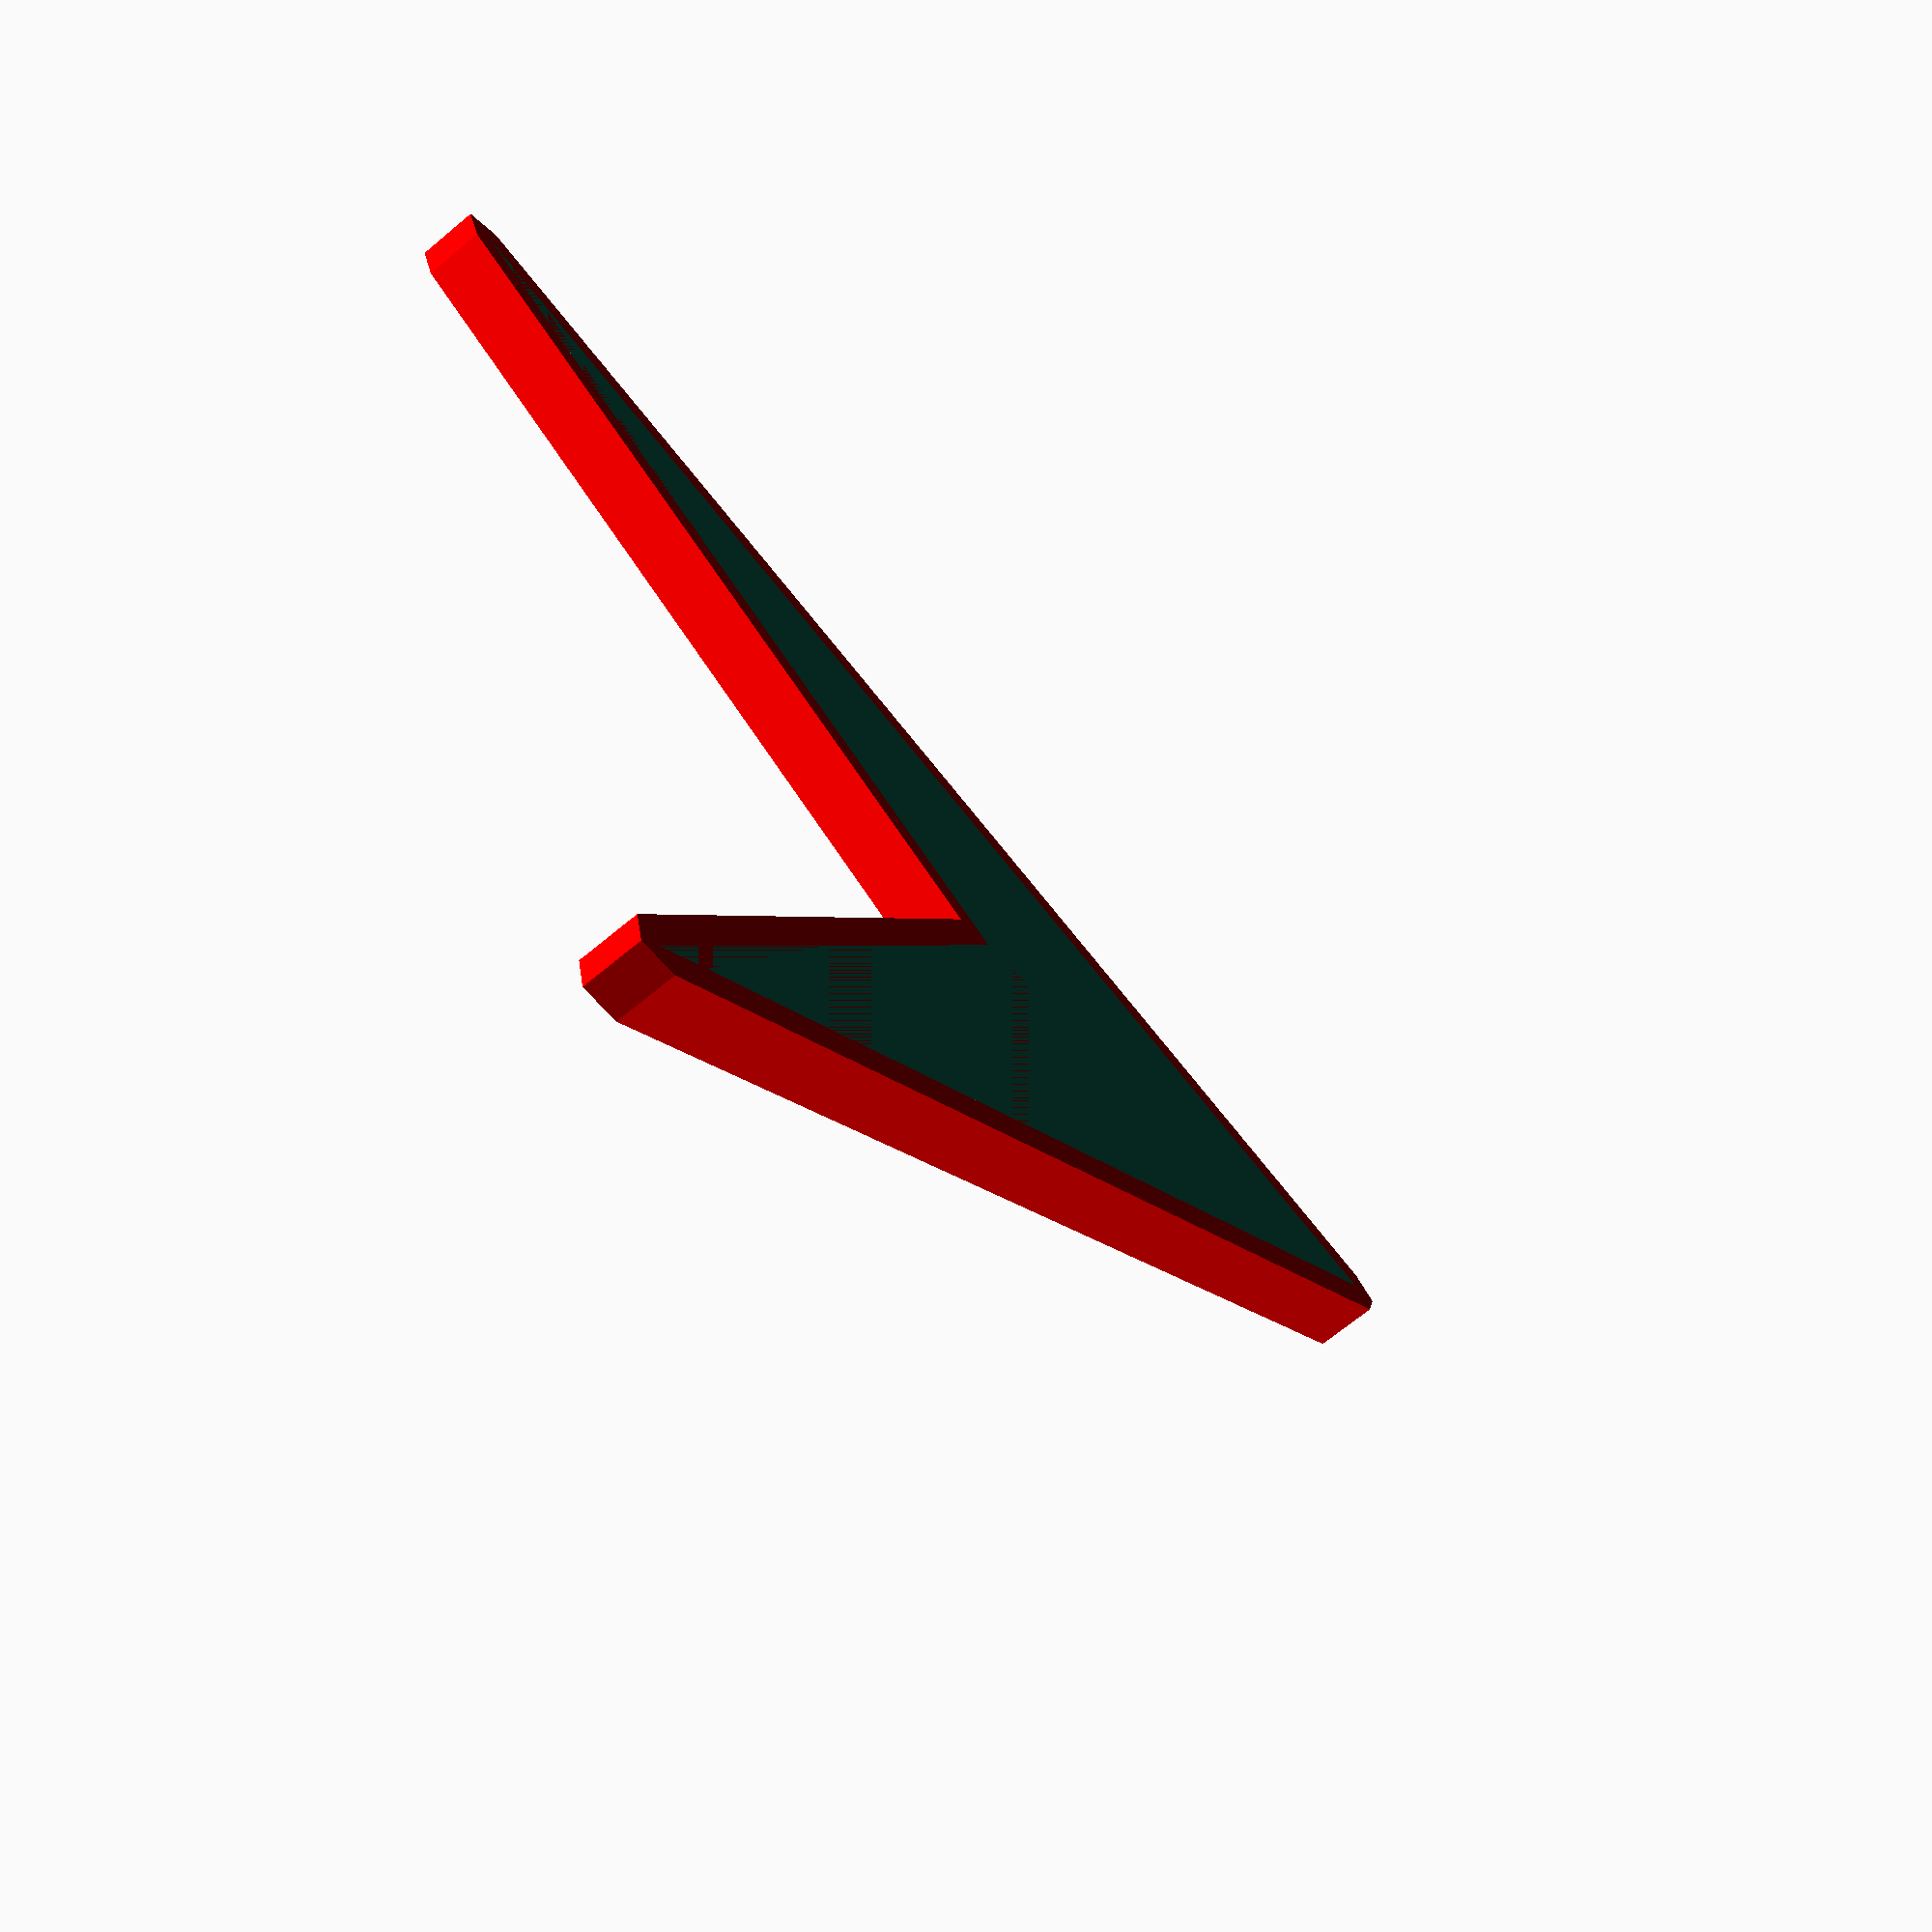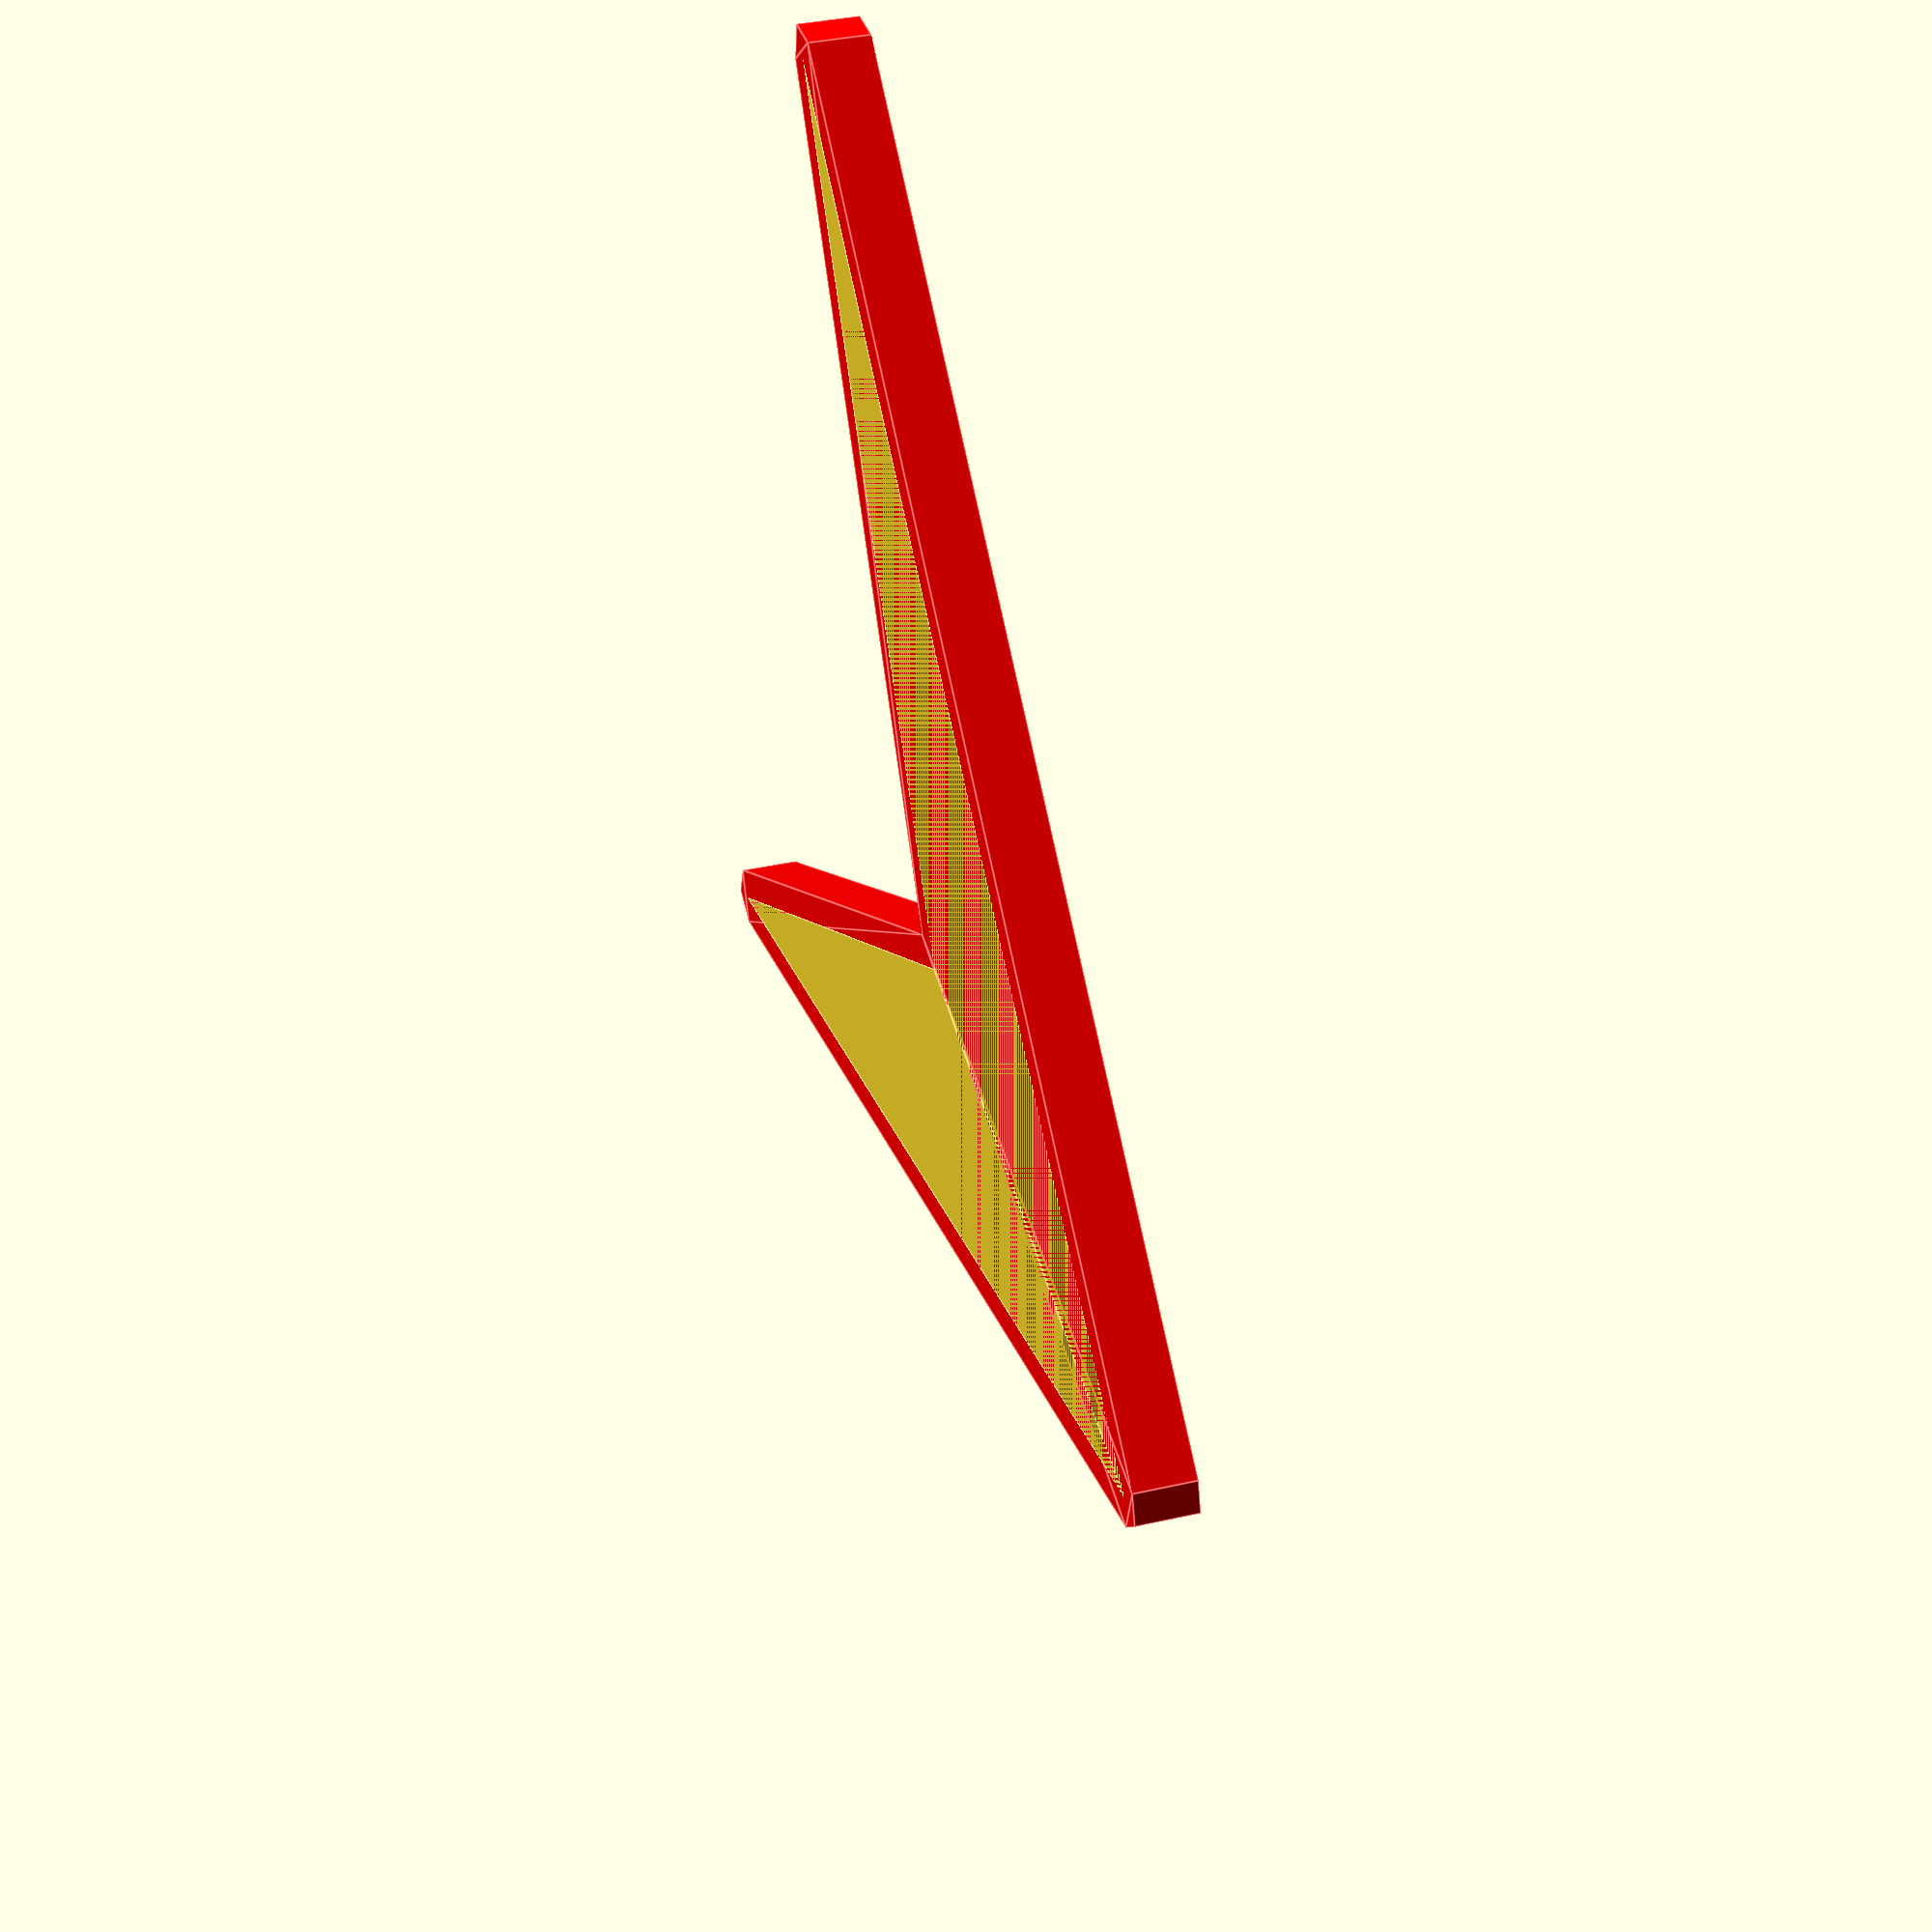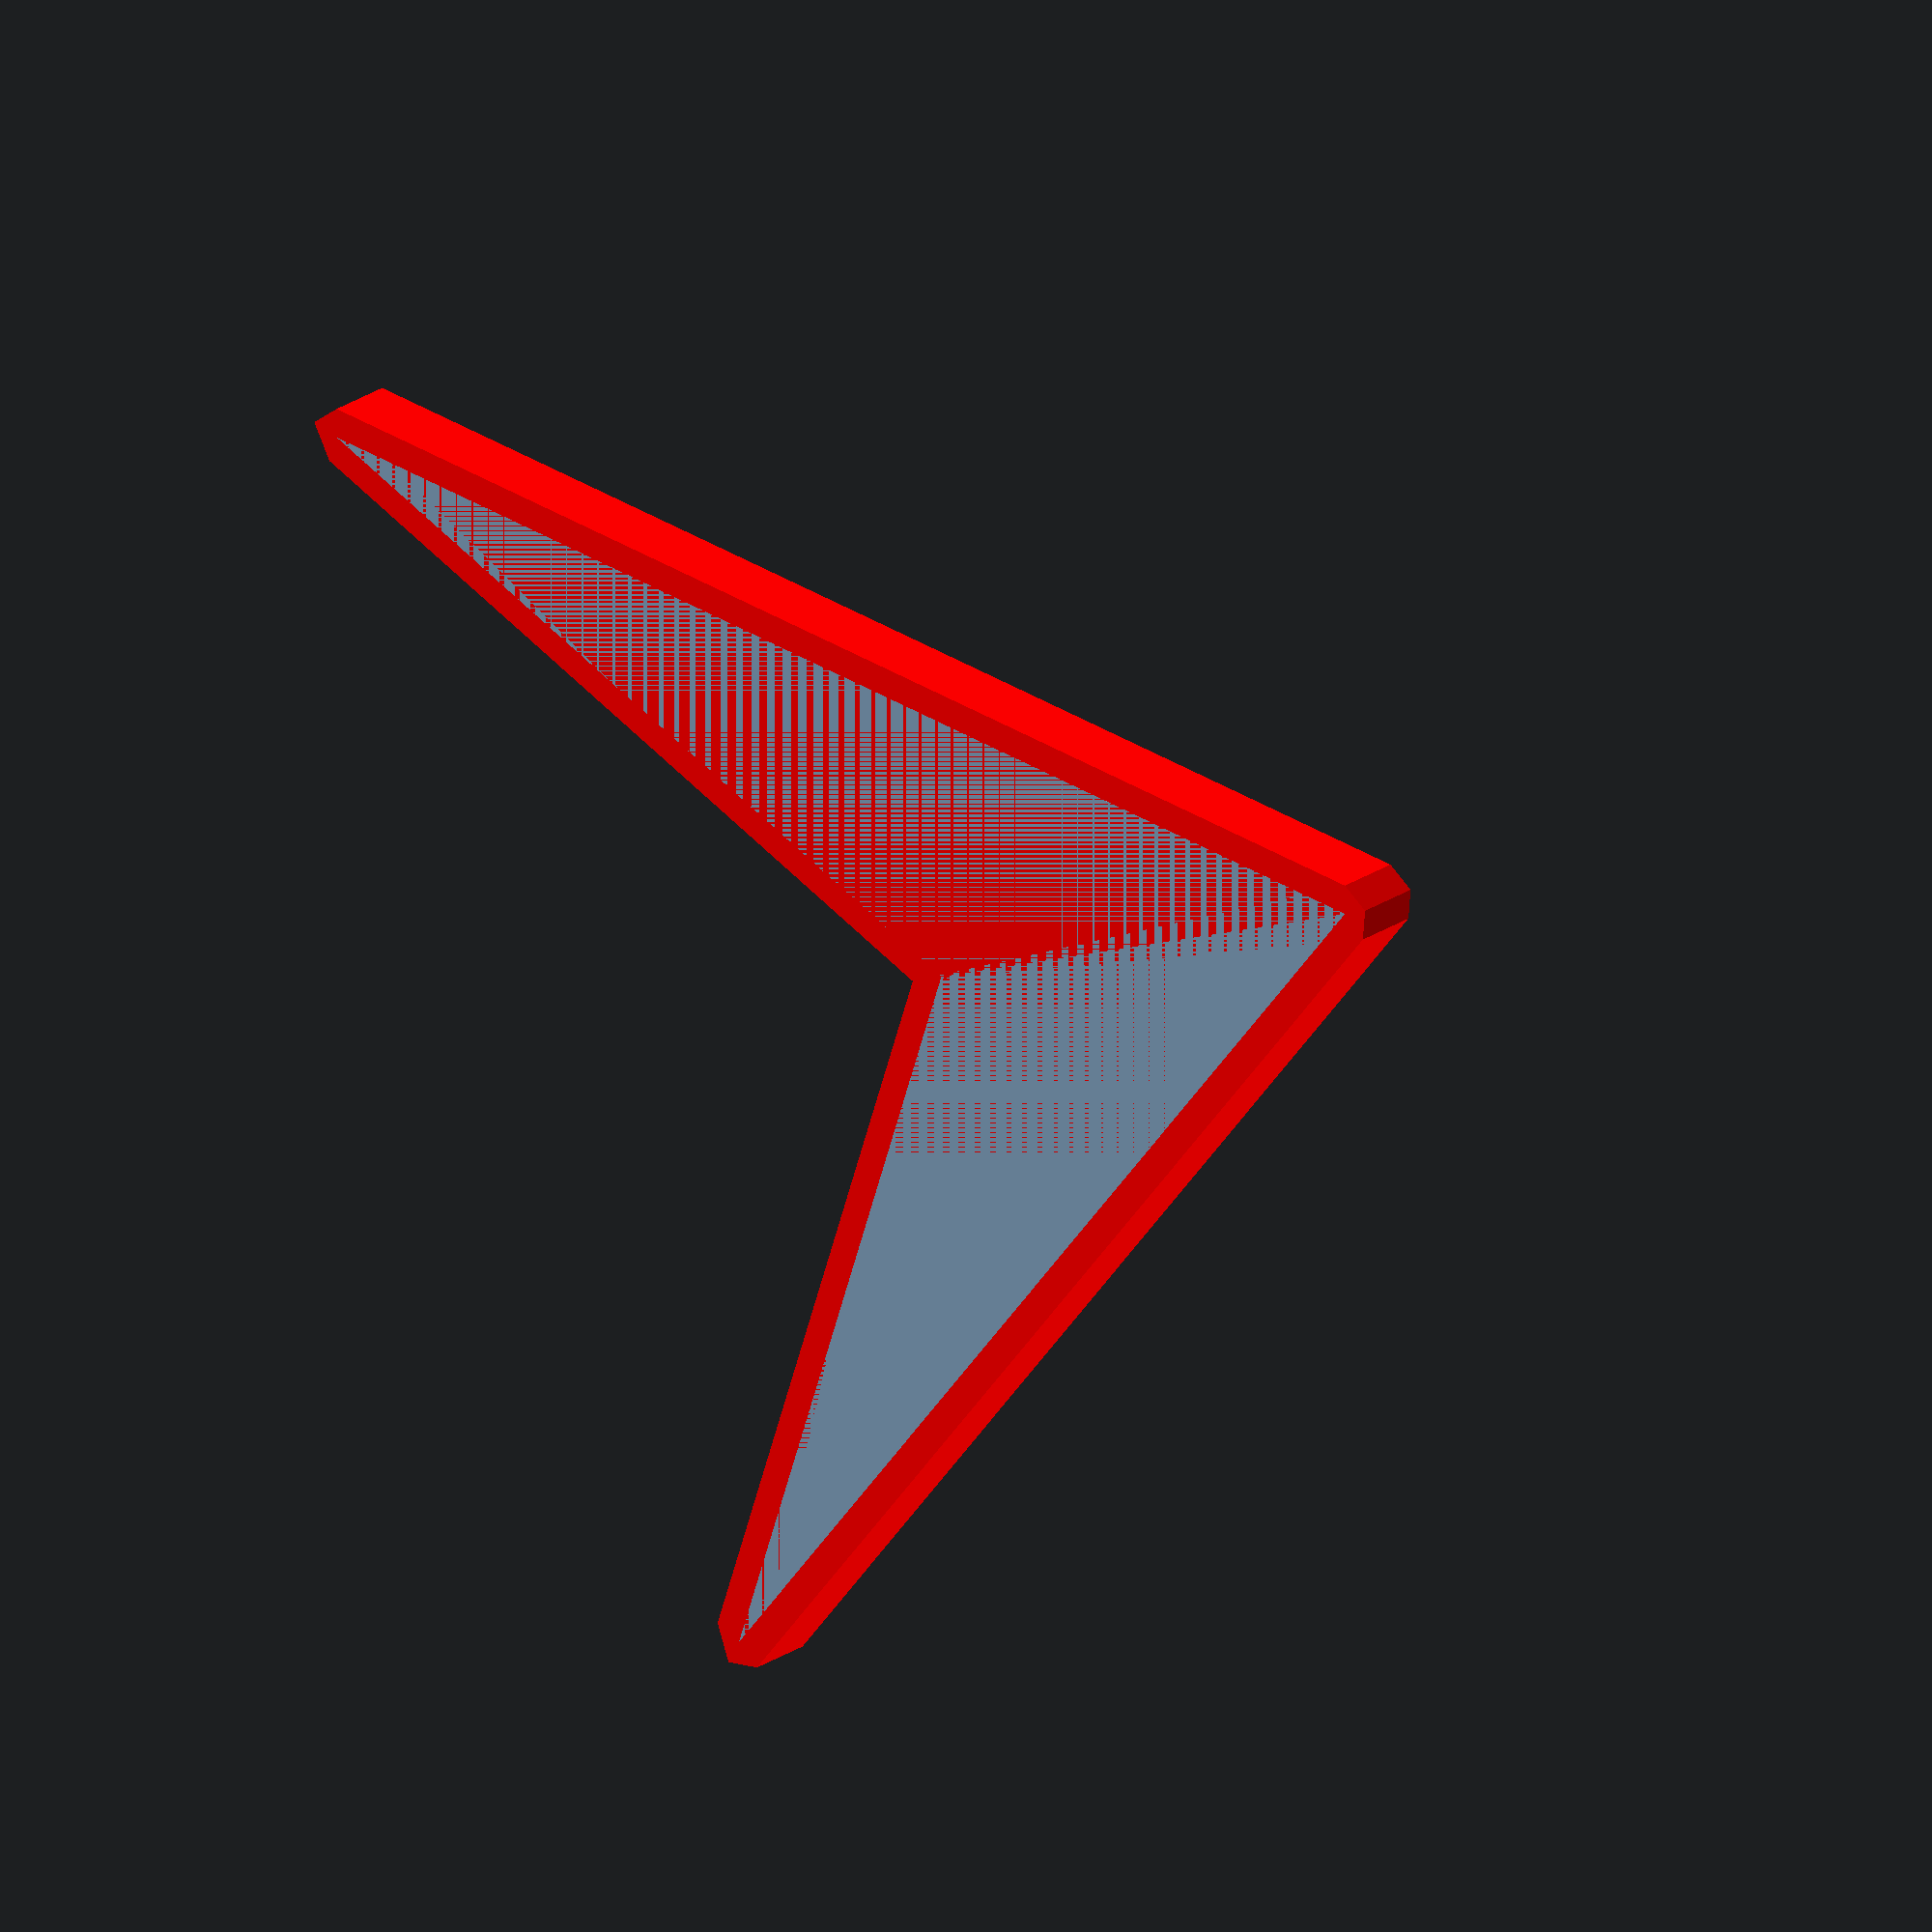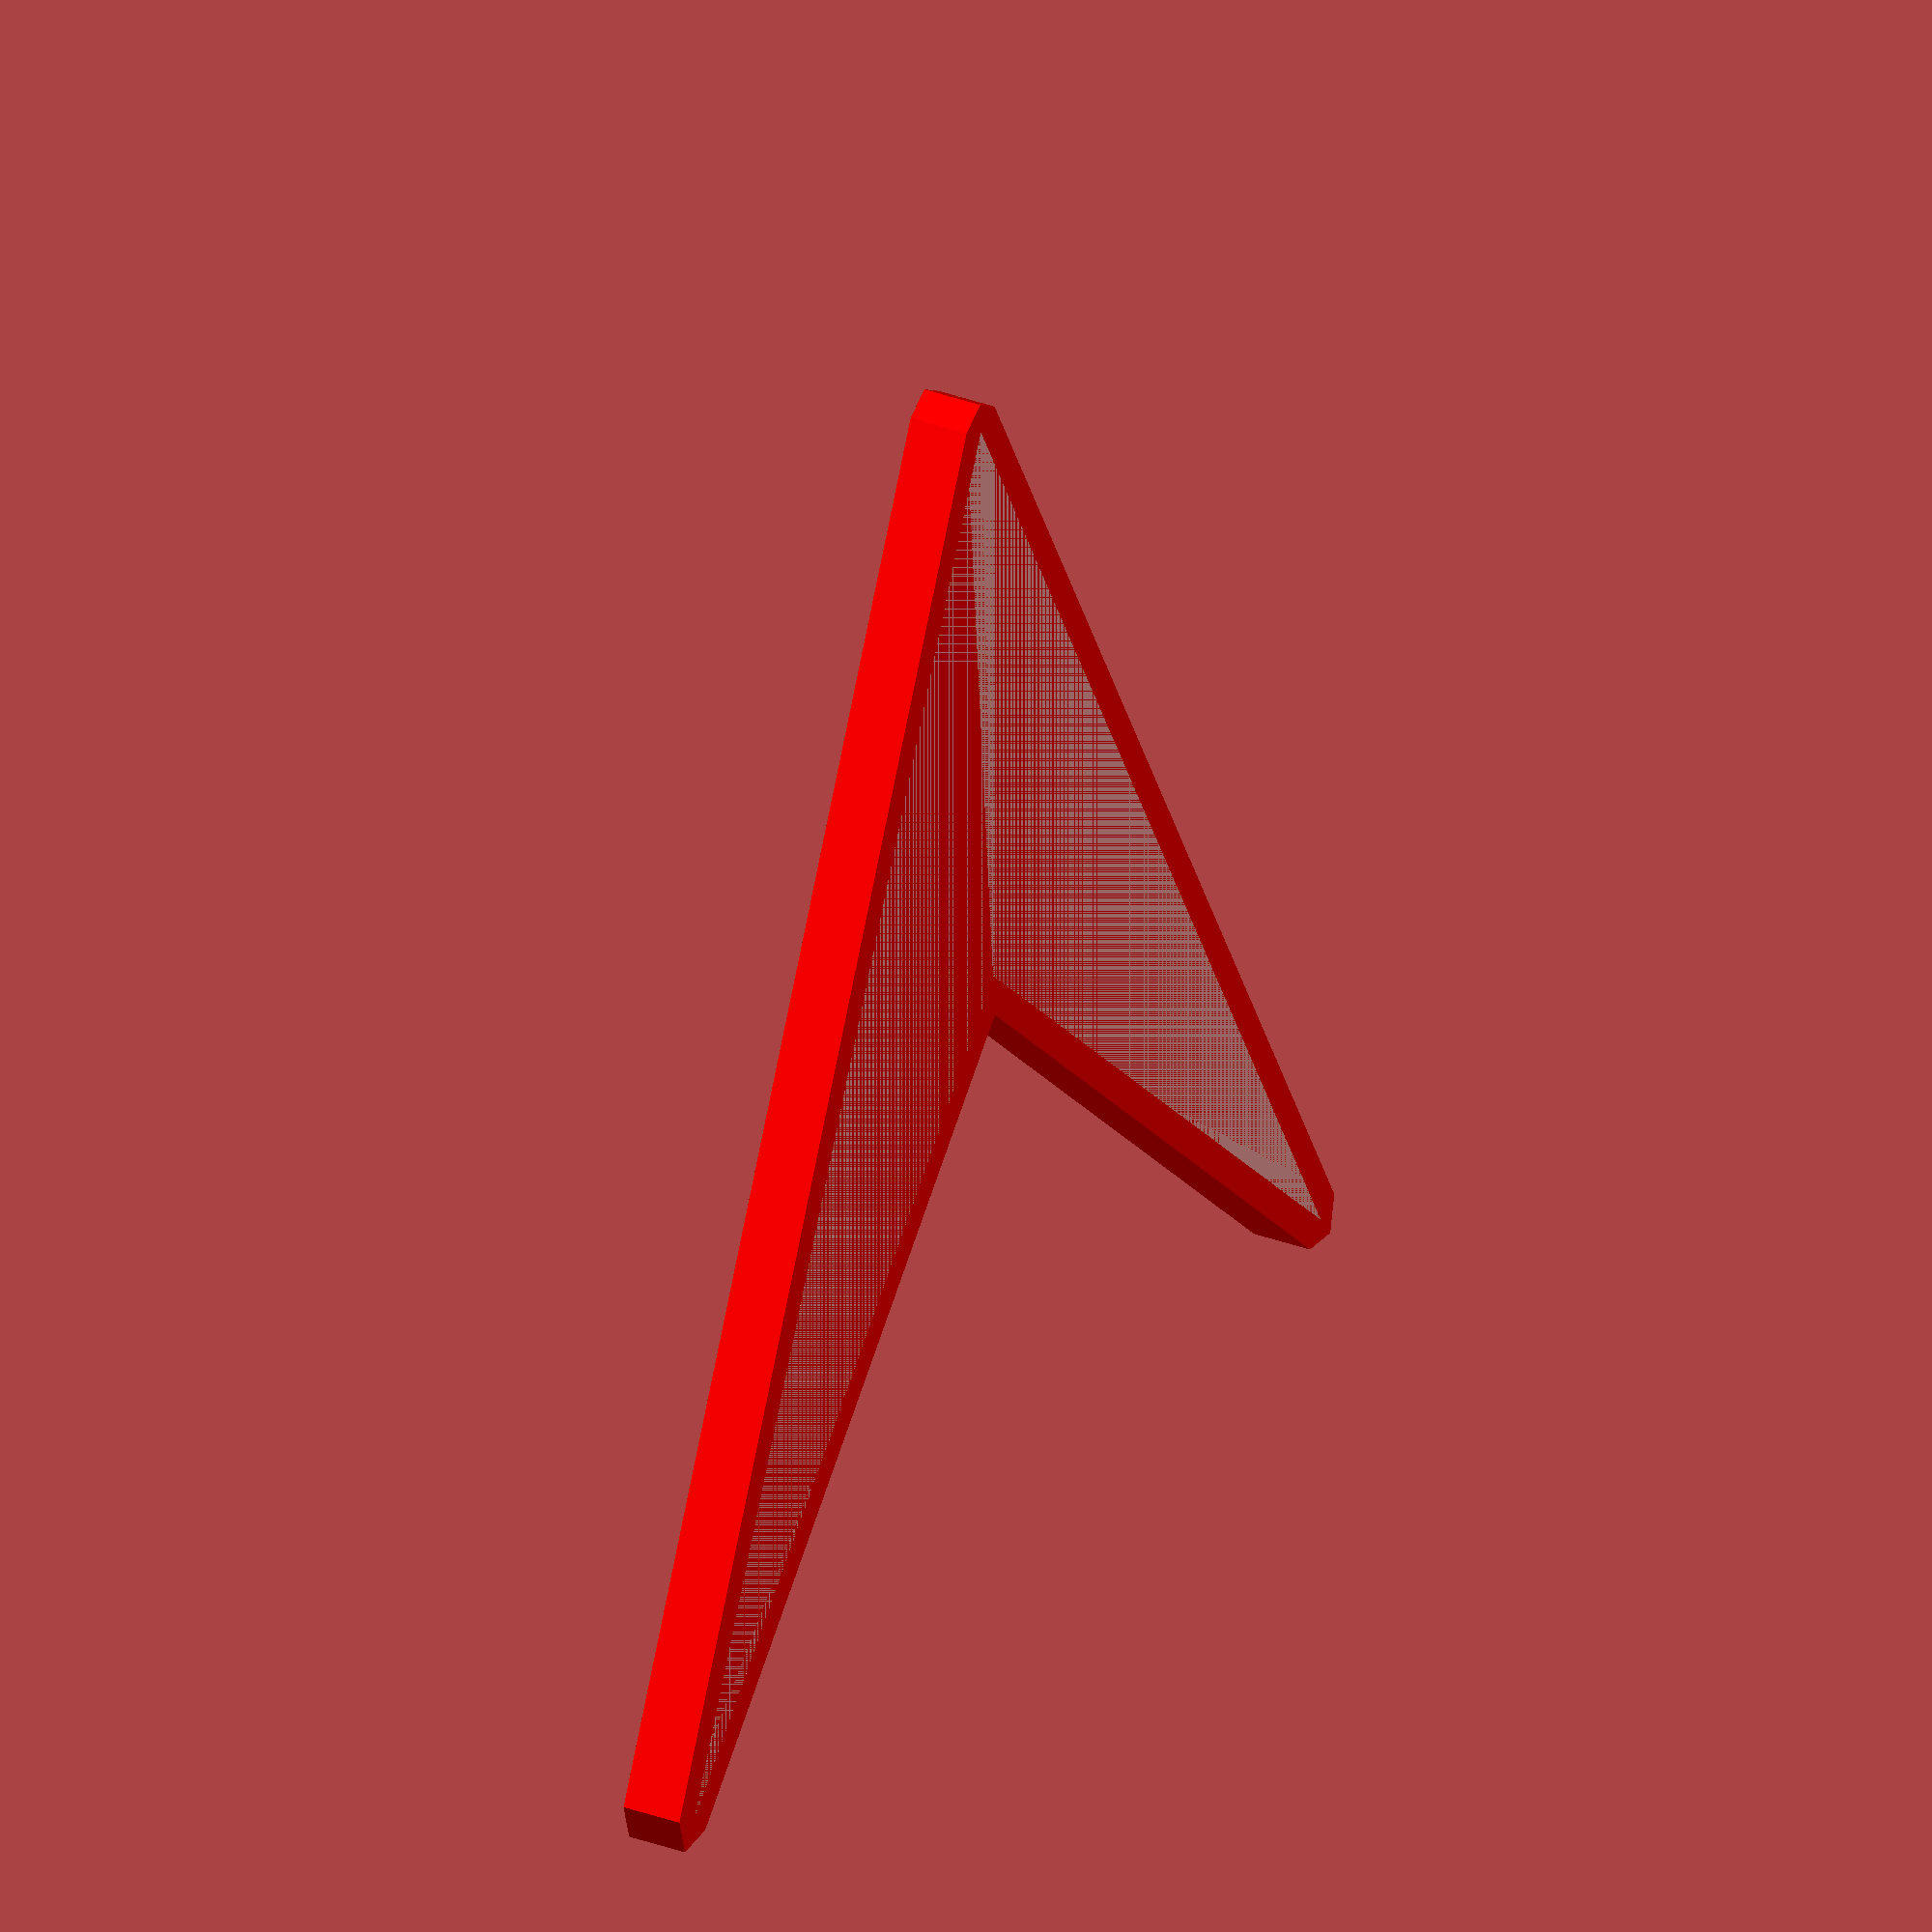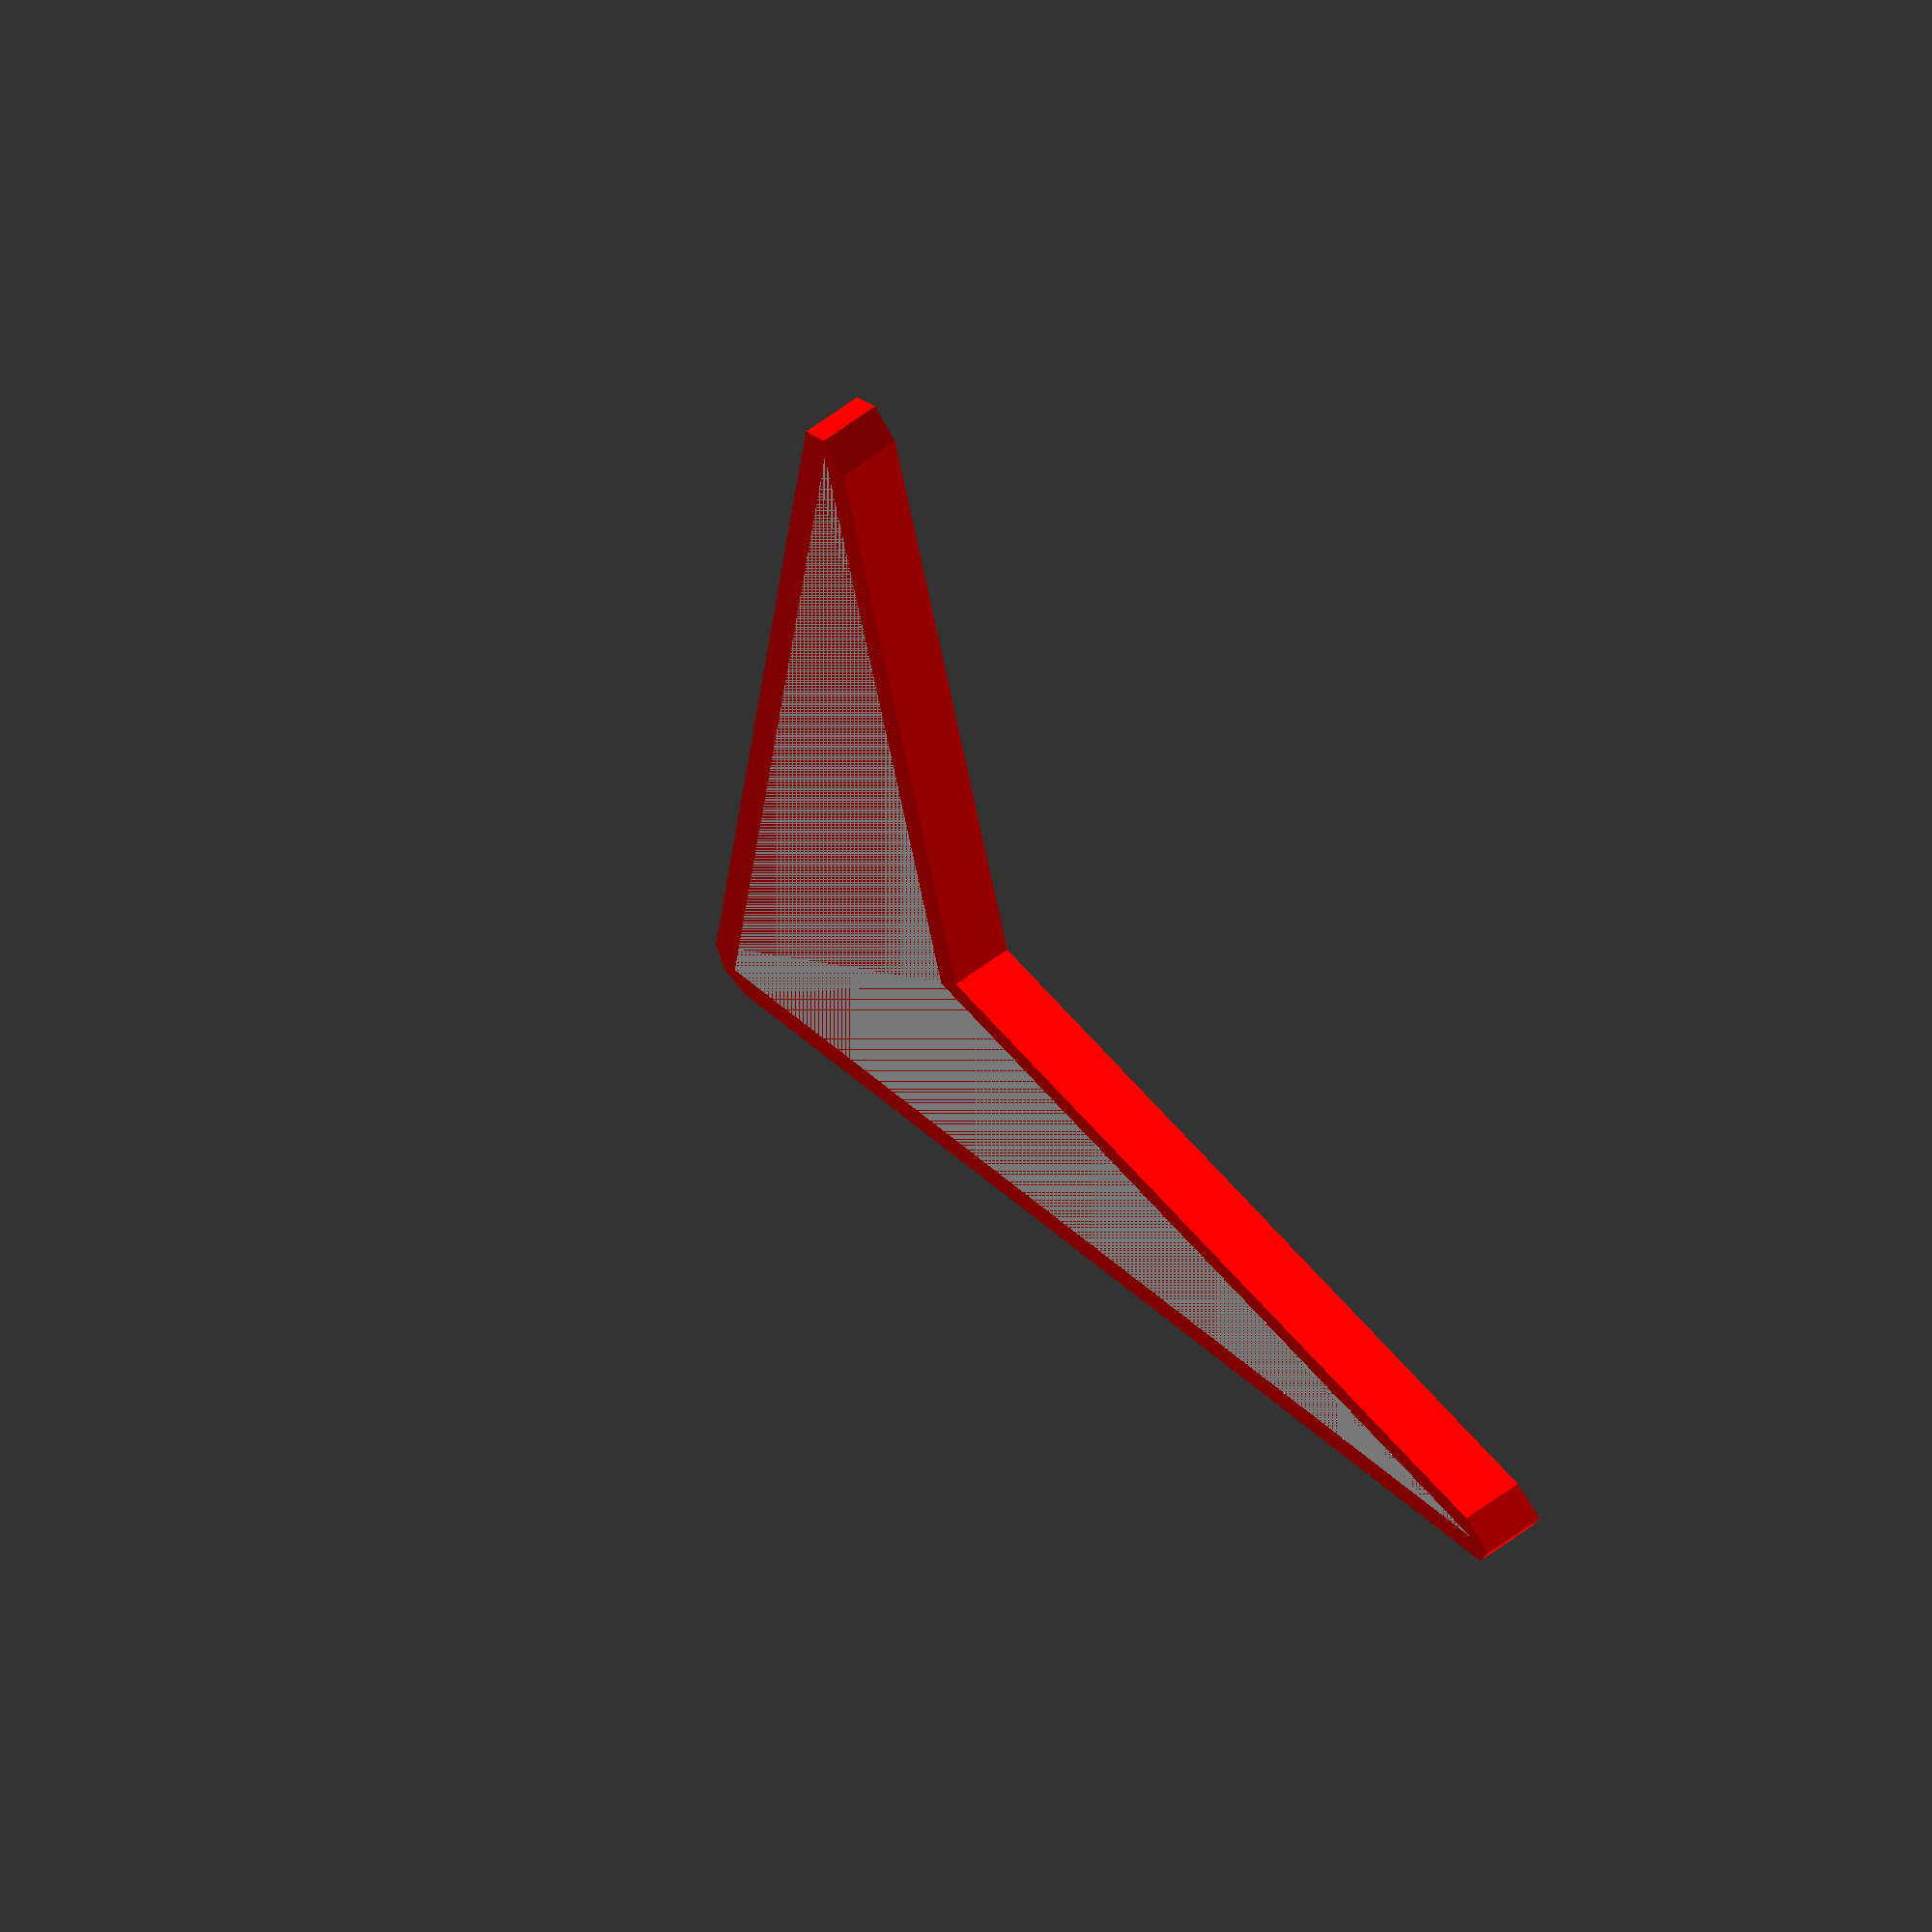
<openscad>
// Unit of length: Unit.MM
union()
{
   color(c = [1.0, 0.0, 0.0, 1.0])
   {
      polygon(points = [[-10.4472, 0.2236], [-10.2924, -0.4056], [-9.6464, -0.3536], [0.0, 9.2929], [9.6464, -0.3536], [10.2924, -0.4056], [10.4472, 0.2236], [0.4472, 20.2236], [0.0, 20.5], [-0.4472, 20.2236]]);
   }
   polygon(points = [[-10.0, 0.0], [0.0, 10.0], [10.0, 0.0], [0.0, 20.0]]);
}

</openscad>
<views>
elev=67.5 azim=73.1 roll=310.0 proj=p view=solid
elev=324.0 azim=105.6 roll=73.3 proj=p view=edges
elev=332.2 azim=63.5 roll=45.3 proj=o view=wireframe
elev=330.2 azim=357.6 roll=299.3 proj=o view=solid
elev=295.9 azim=147.4 roll=233.3 proj=o view=solid
</views>
